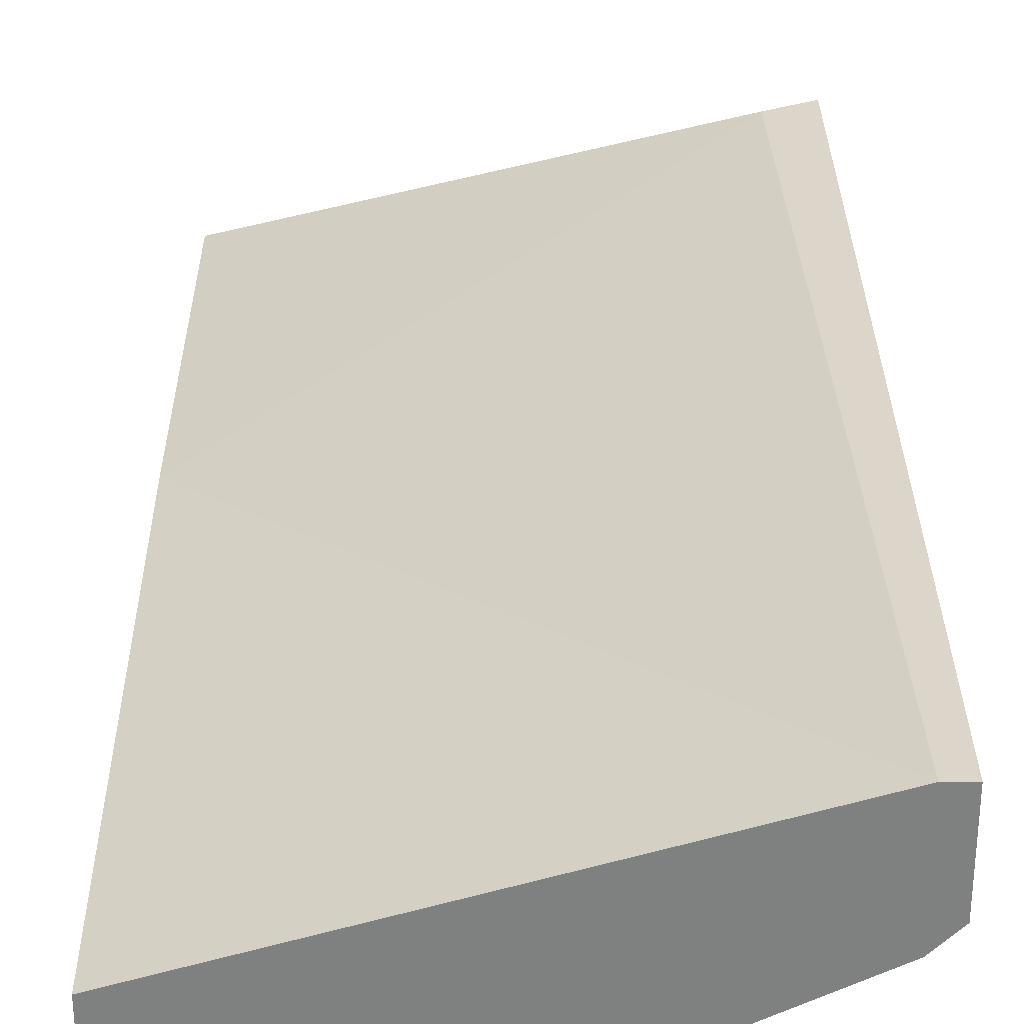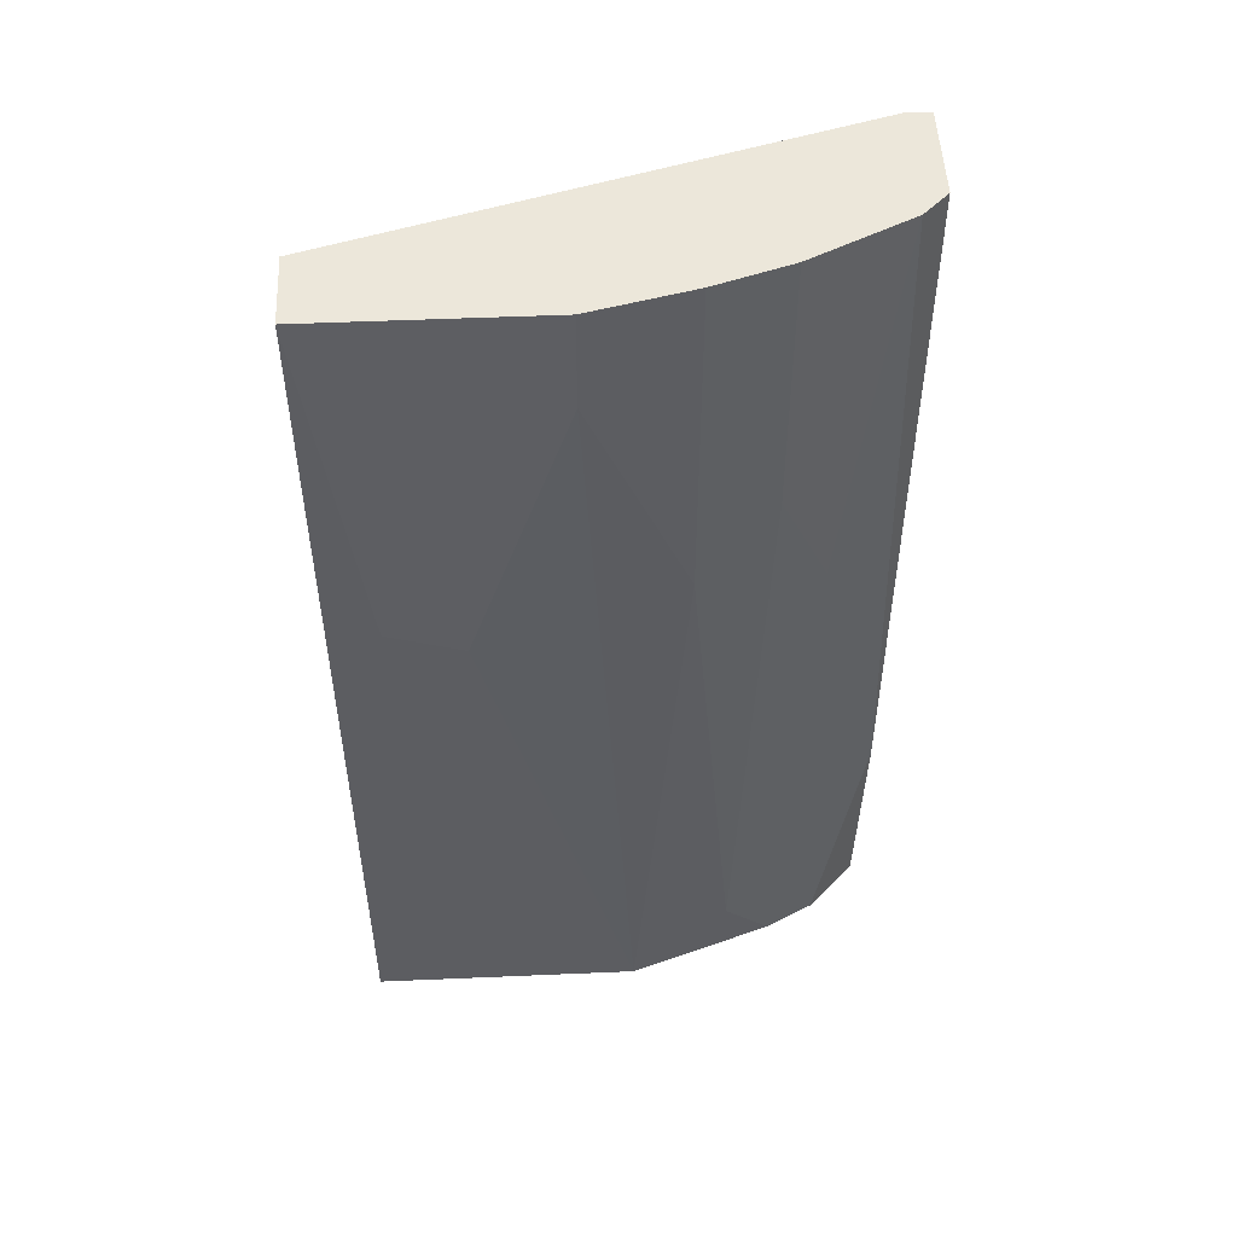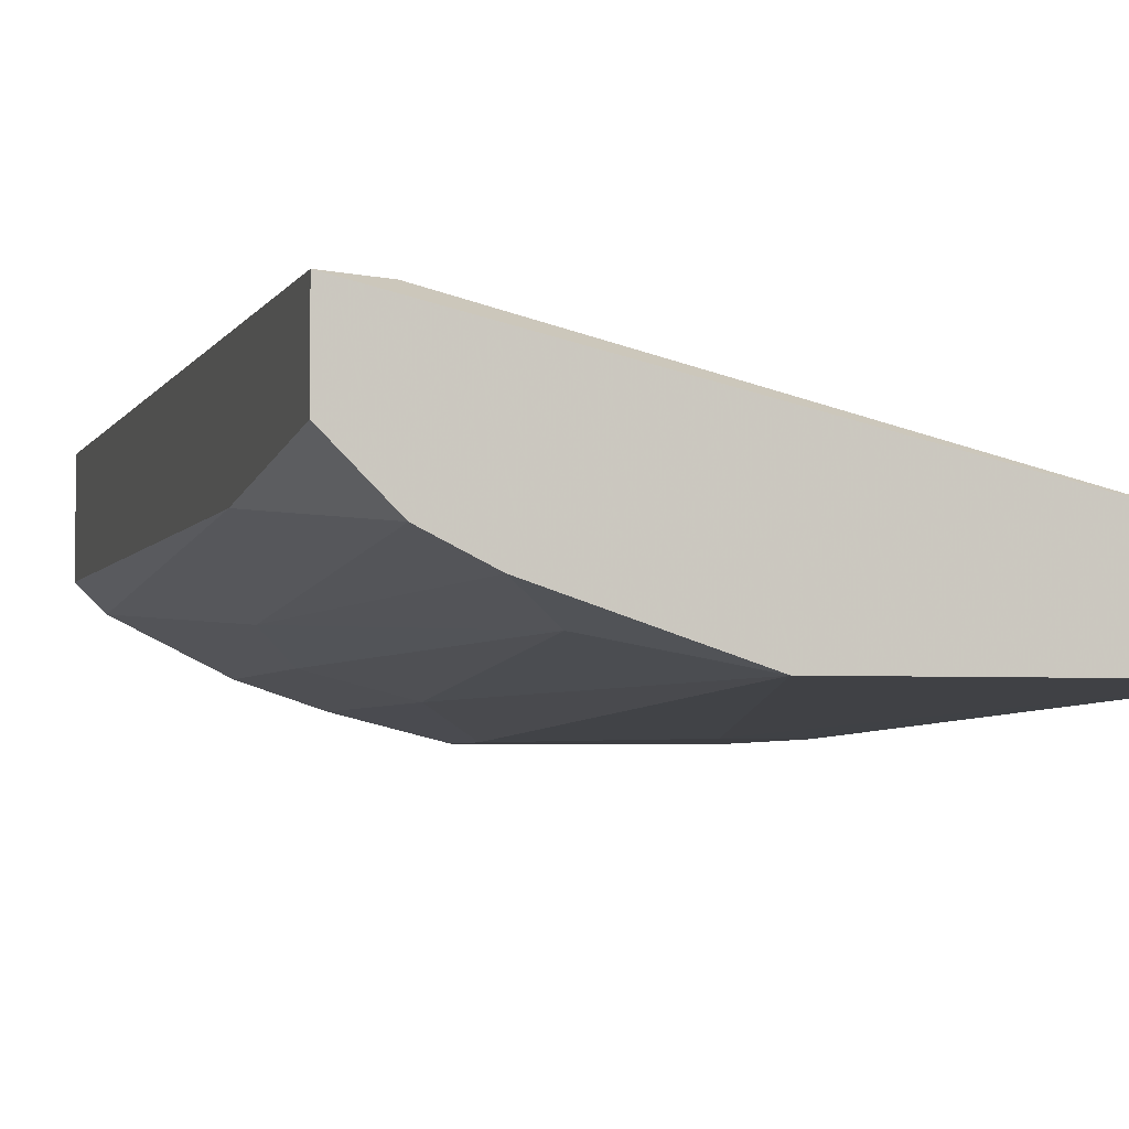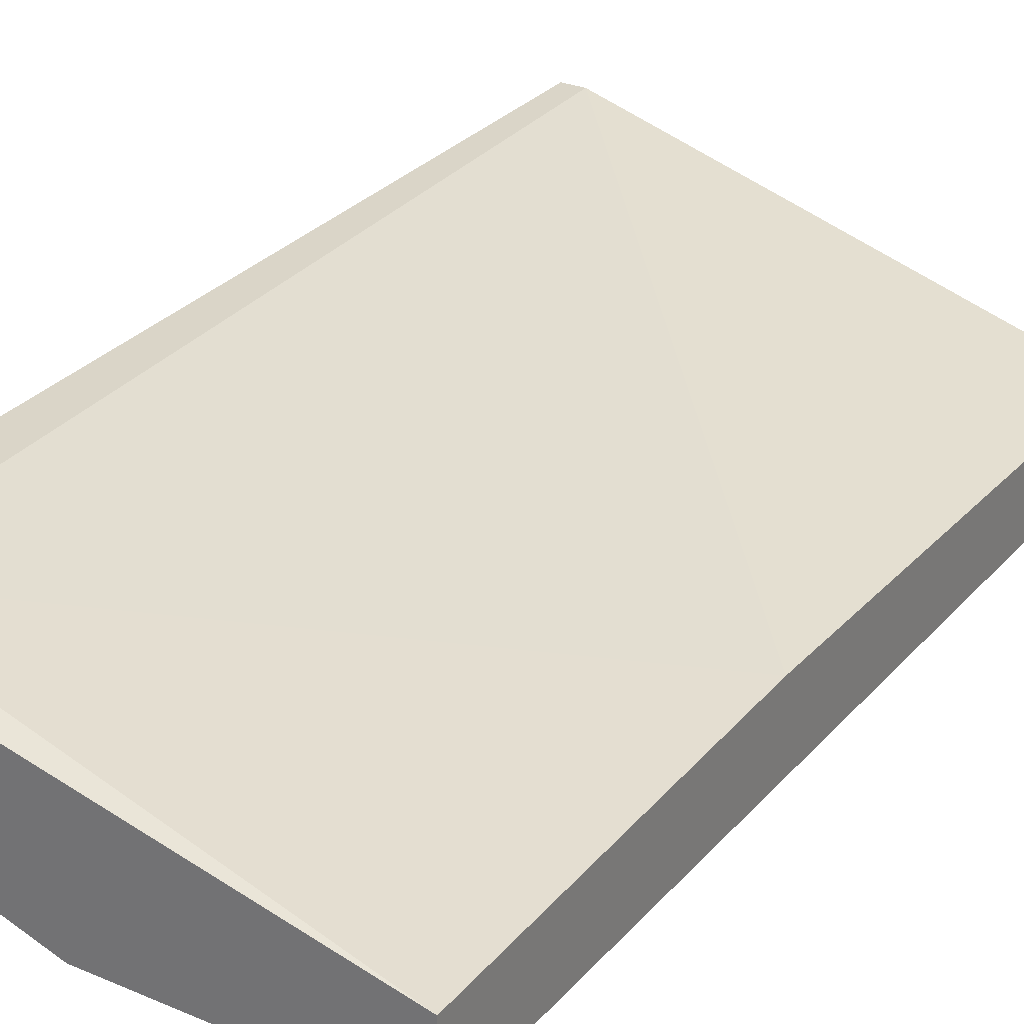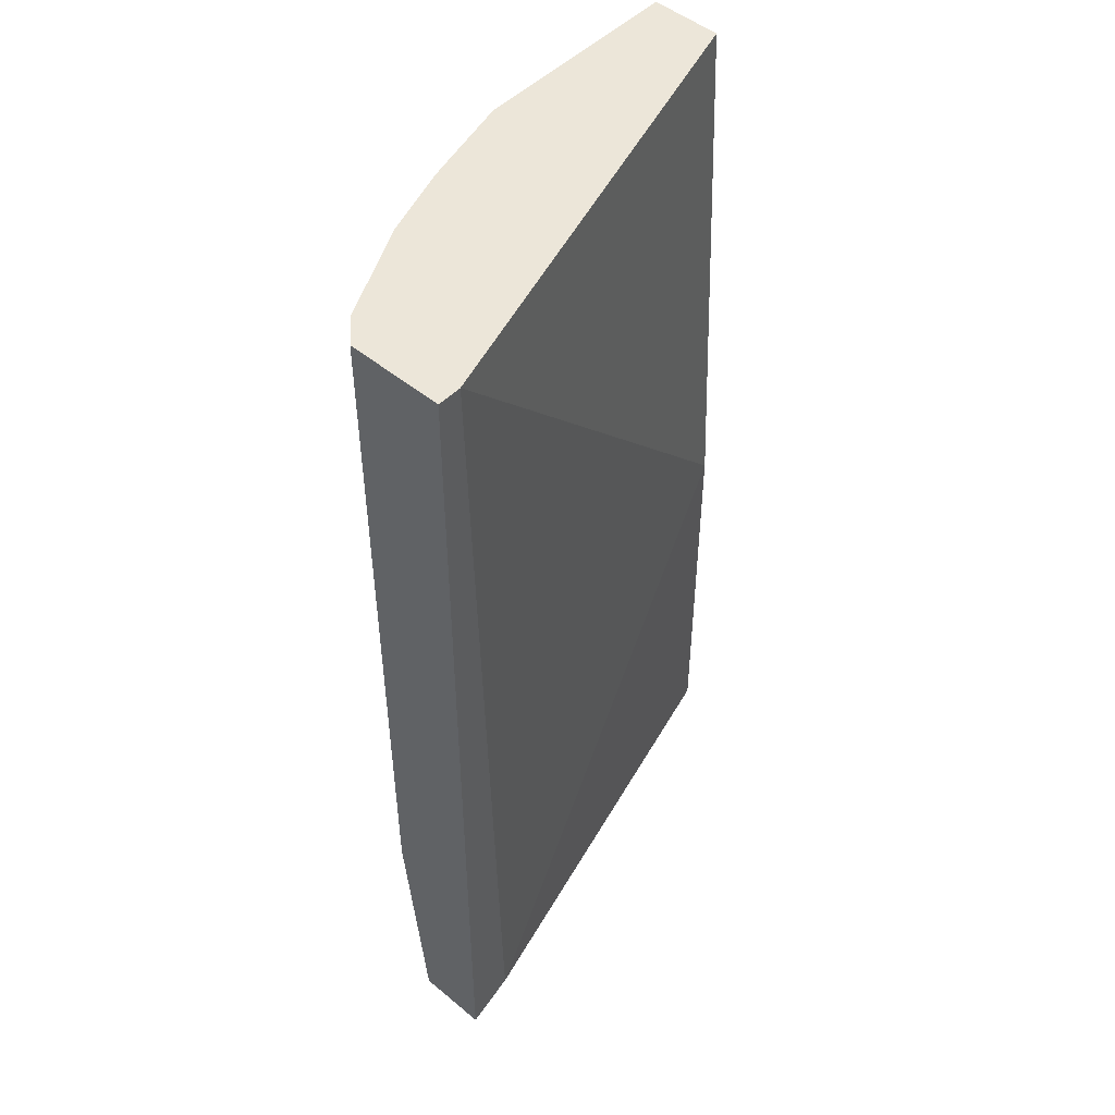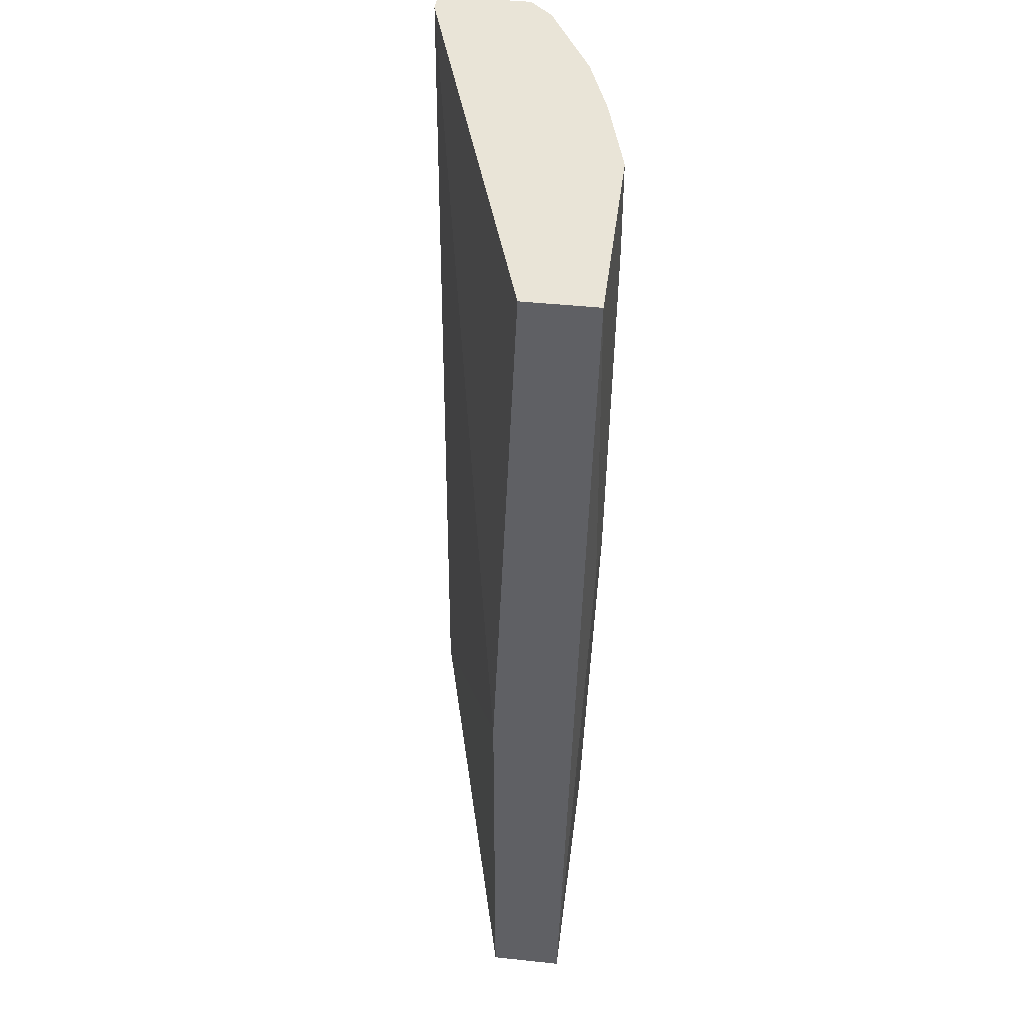
<metadata>
{"format":"obj","ext":"obj","renderer":"f3d","projection":"perspective","resolution":1024,"background":"white","views":[{"elev":30.1,"azim":-0.4,"up":"+Y"},{"elev":50.7,"azim":-2.7,"up":"+Z"},{"elev":-3.6,"azim":165.2,"up":"+Y"},{"elev":29.1,"azim":-148.0,"up":"+Y"},{"elev":49.4,"azim":132.4,"up":"+Z"},{"elev":43.2,"azim":-82.9,"up":"+Z"}]}
</metadata>
<code>
v 0.01487 -0.01097 0.04311
v 0.03714 0.001551 0.06538
v 0.03574 0.001551 0.06538
v 0.03714 0.001551 0.009725
v 0.007911 -0.005406 0.009725
v 0.03157 -0.006798 0.009725
v 0.007911 -0.006798 0.06538
v 0.03574 -0.005406 0.06538
v 0.007911 -0.009579 0.009725
v 0.02044 -0.01097 0.06538
v 0.007911 -0.01097 0.06538
v 0.02322 -0.009579 0.009725
v 0.03714 -0.004016 0.02364
v 0.03435 0.001551 0.01112
v 0.007911 -0.005406 0.03338
v 0.03017 -0.008188 0.05007
v 0.03714 -0.004016 0.06538
v 0.03714 -0.002626 0.009725
v 0.026 -0.009579 0.06538
v 0.026 -0.009579 0.0459
v 0.02878 -0.008188 0.0139
v 0.01069 -0.01097 0.0445
v 0.03296 -0.006798 0.04311
v 0.03435 -0.005406 0.009725
v 0.02044 -0.01097 0.05981
v 0.03017 -0.008188 0.06538
f 19 16 26
f 3 2 4
f 5 4 6
f 2 3 7
f 2 7 8
f 5 6 9
f 7 5 9
f 8 7 10
f 7 9 11
f 1 10 11
f 10 7 11
f 1 9 12
f 9 6 12
f 4 2 13
f 3 4 14
f 4 5 14
f 14 5 15
f 7 3 15
f 5 7 15
f 3 14 15
f 2 8 17
f 13 2 17
f 8 13 17
f 6 4 18
f 4 13 18
f 8 10 19
f 16 19 20
f 19 10 20
f 12 6 21
f 16 20 21
f 20 12 21
f 9 1 22
f 1 11 22
f 11 9 22
f 13 8 23
f 8 16 23
f 21 6 23
f 16 21 23
f 6 18 24
f 18 13 24
f 23 6 24
f 13 23 24
f 10 1 25
f 1 12 25
f 12 20 25
f 20 10 25
f 16 8 26
f 8 19 26

</code>
